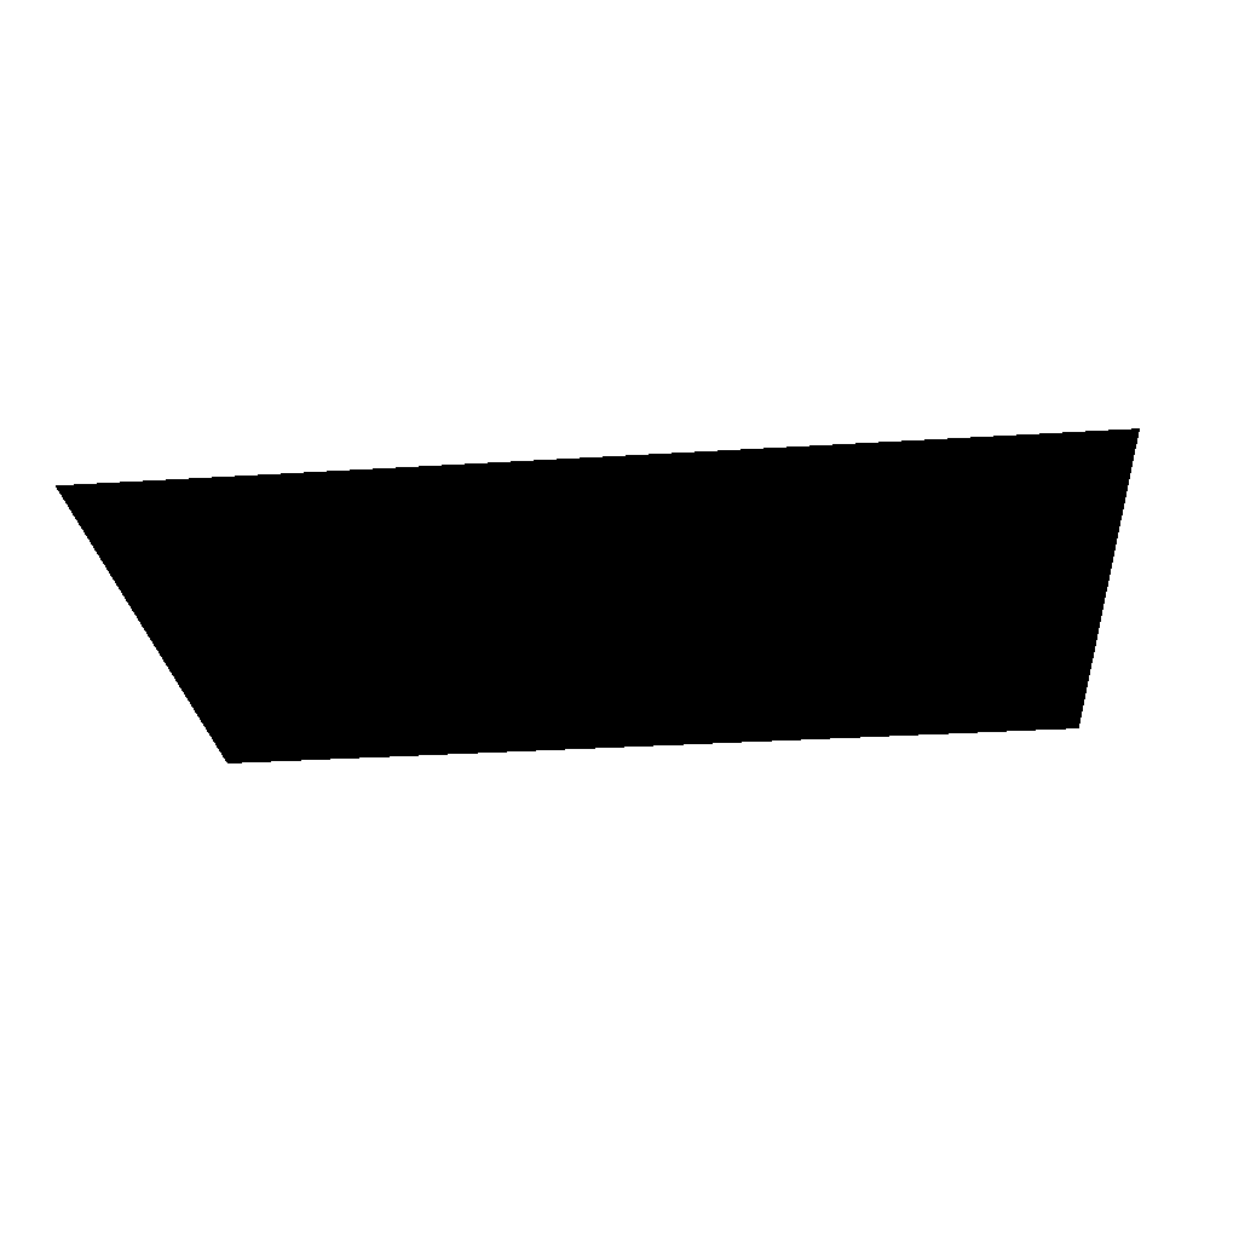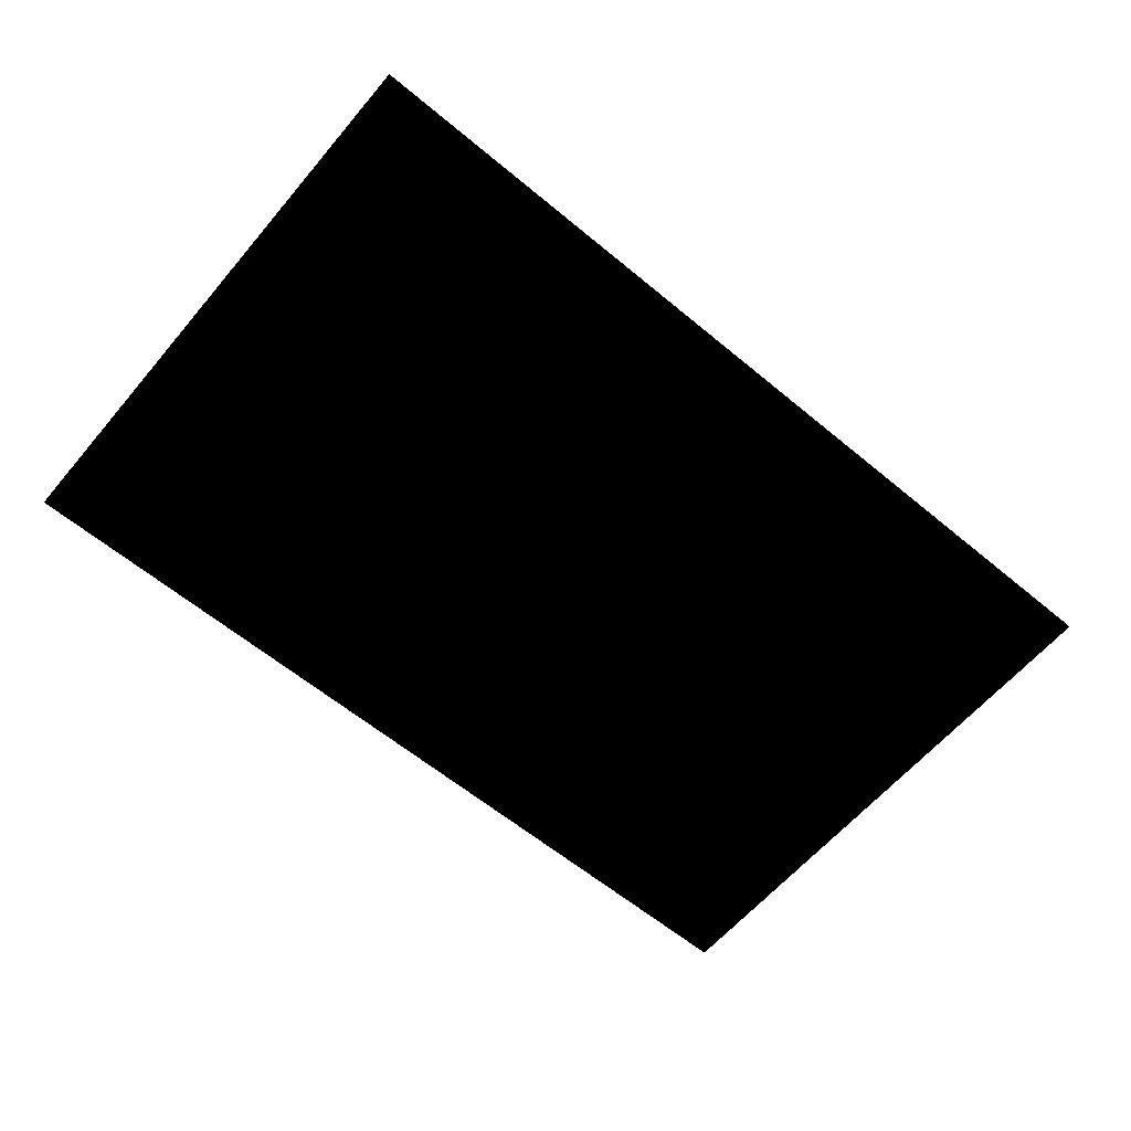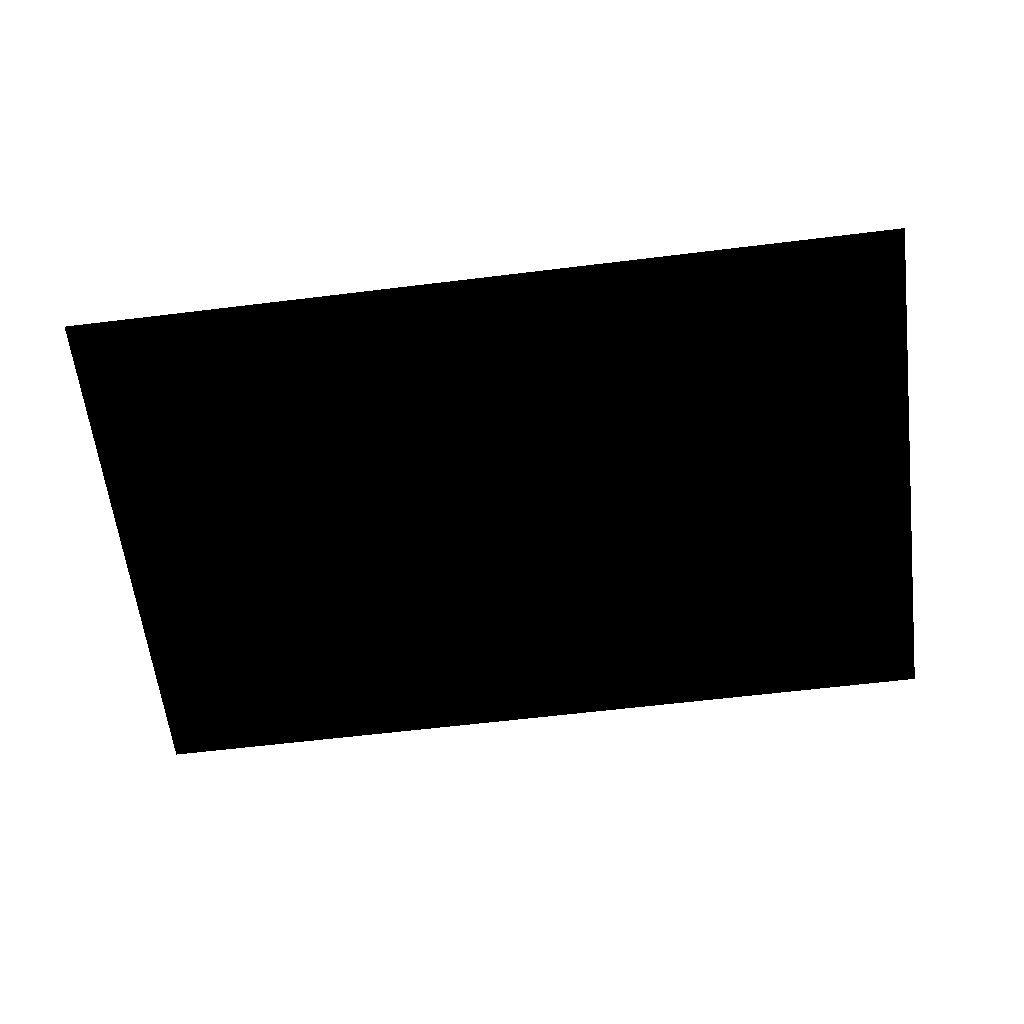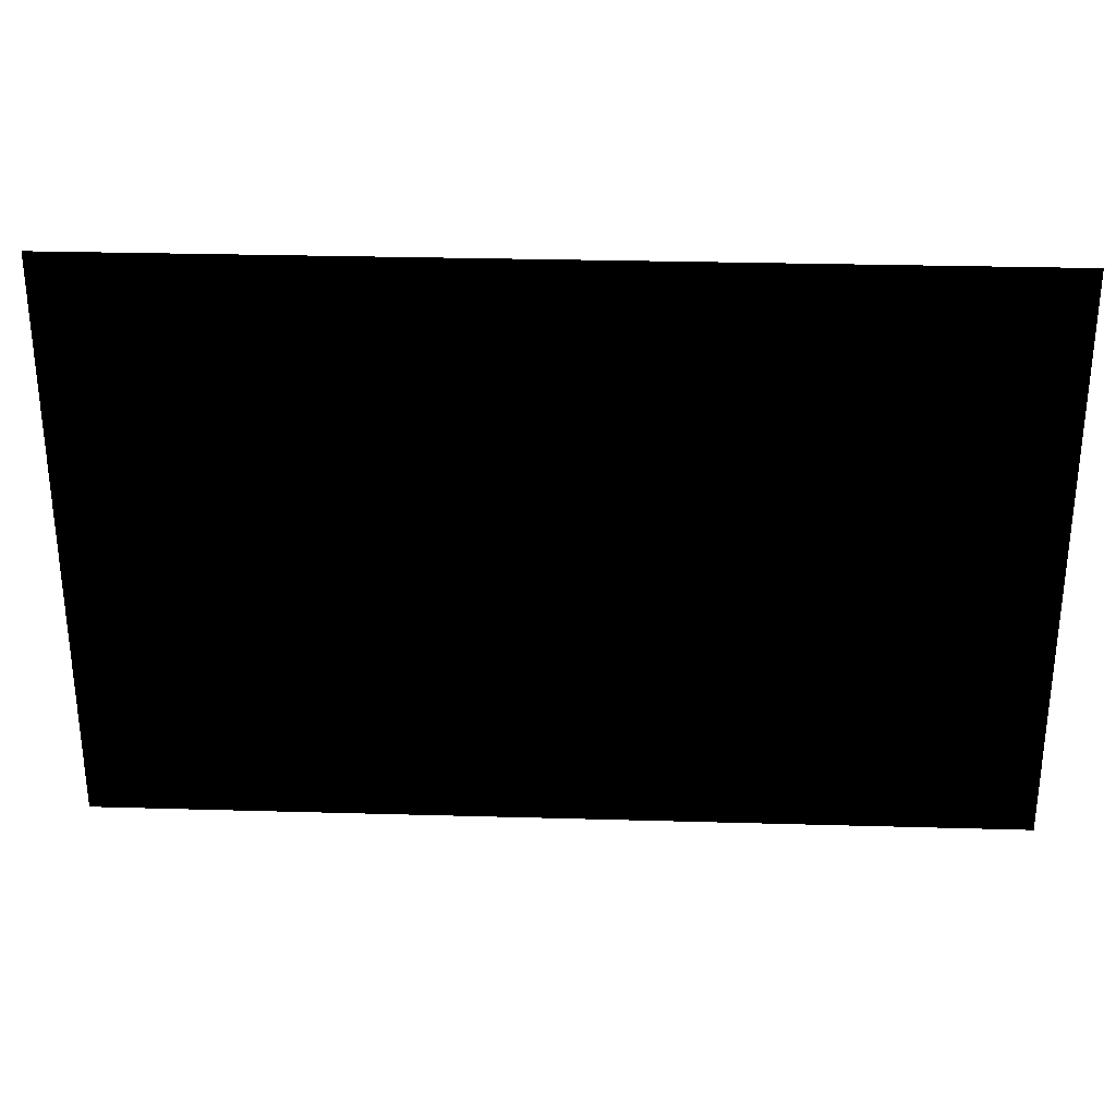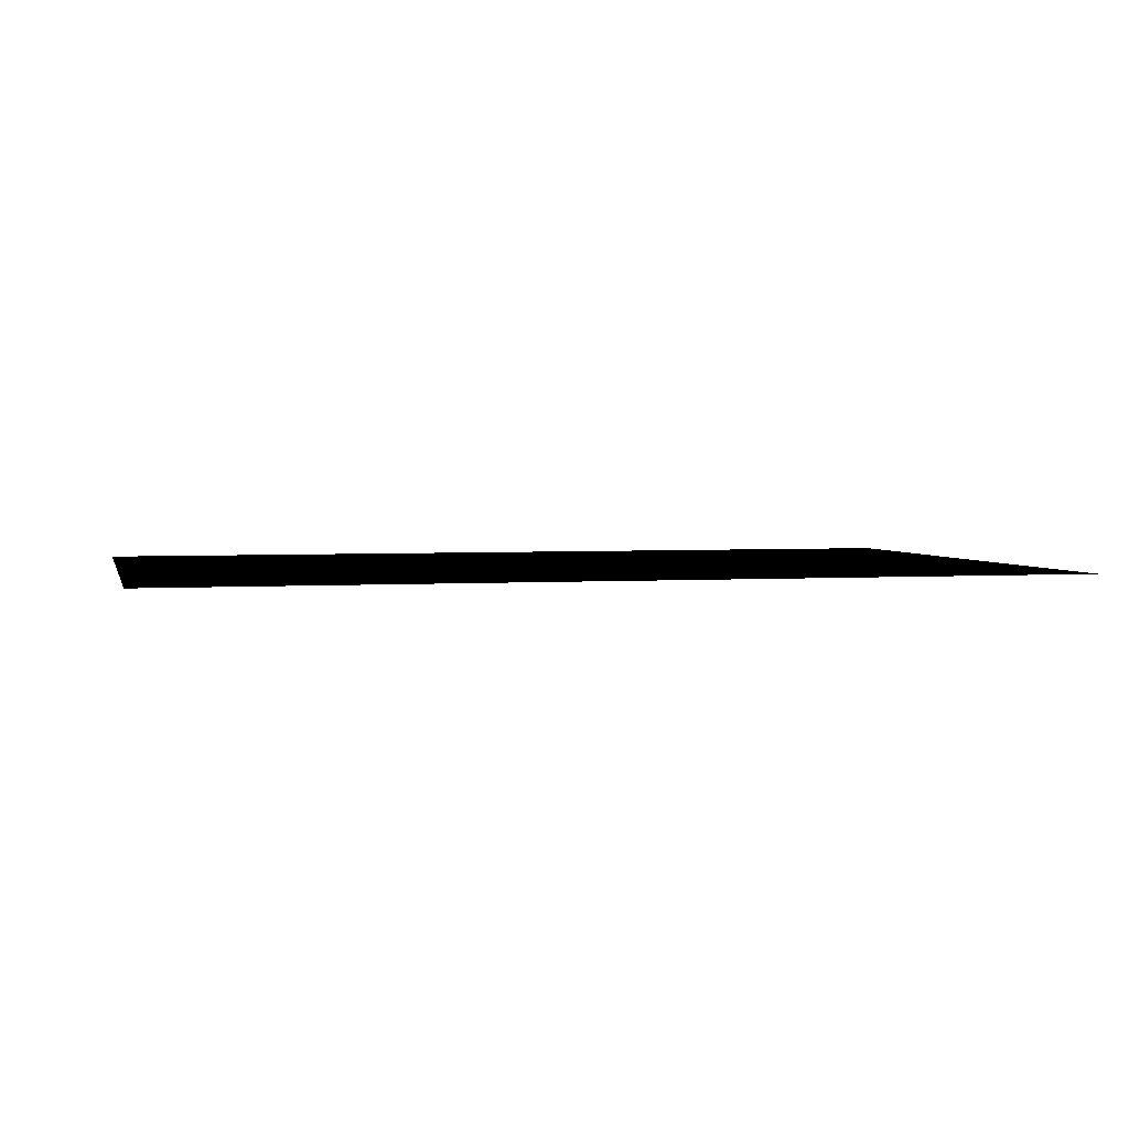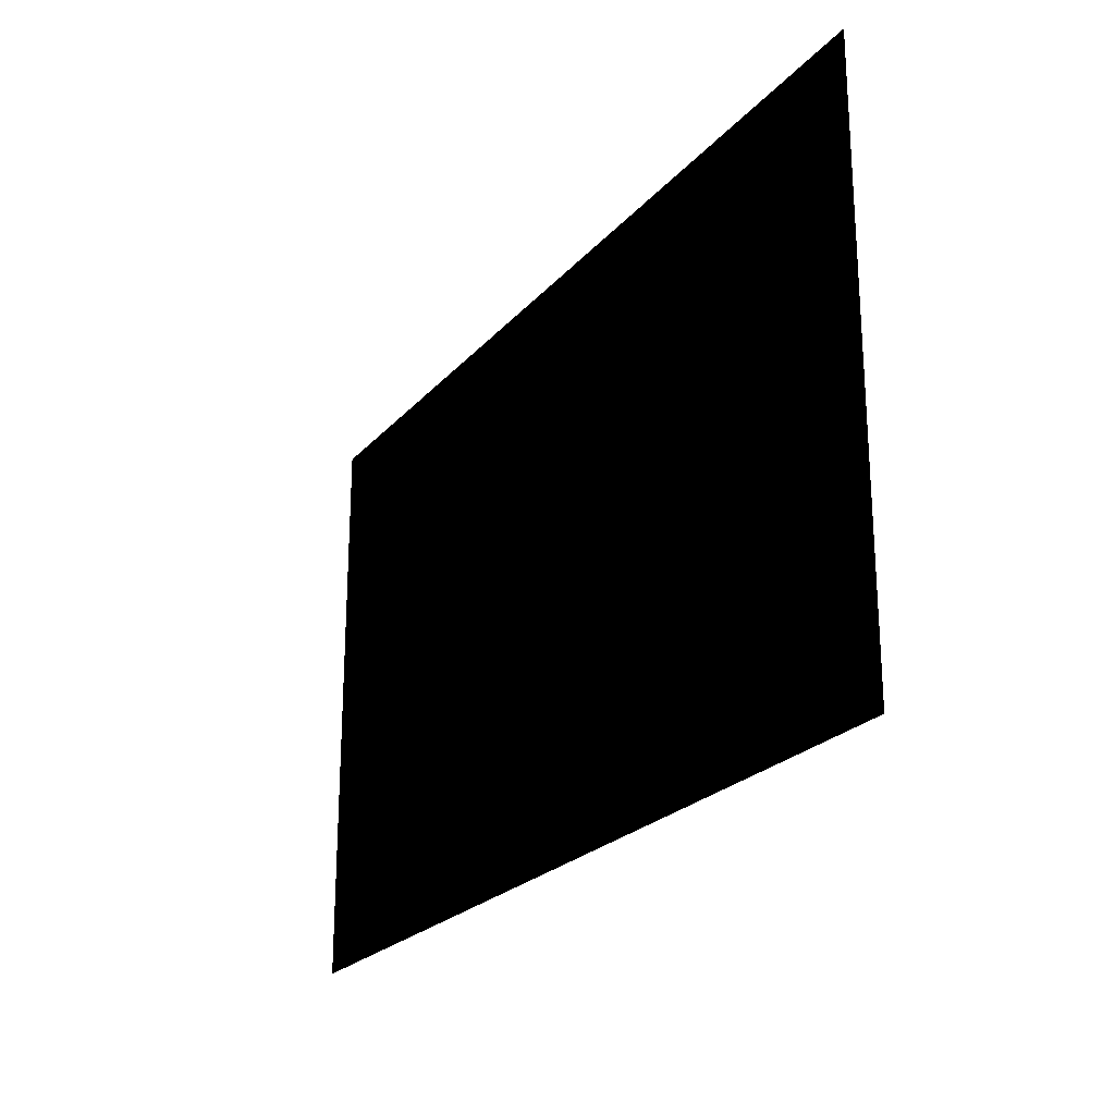
<metadata>
{"format":"obj","ext":"obj","renderer":"f3d","projection":"perspective","resolution":1024,"background":"white","views":[{"elev":-28.1,"azim":-174.4,"up":"+Z"},{"elev":-61.3,"azim":139.8,"up":"+Z"},{"elev":-61.5,"azim":7.1,"up":"+Z"},{"elev":29.5,"azim":2.4,"up":"+Y"},{"elev":3.0,"azim":166.3,"up":"+Z"},{"elev":-23.3,"azim":-120.0,"up":"+Y"}]}
</metadata>
<code>
g febg_laboratory_001_grass_01
v -0.9511 -0.602 -8.941e-07
v -0.9511 0.602 8.941e-07
v 0.9511 0.602 8.941e-07
v 0.9511 -0.602 -8.941e-07
g febg_laboratory_001_grass_01_0
f 3 2 1
f 4 3 1

</code>
